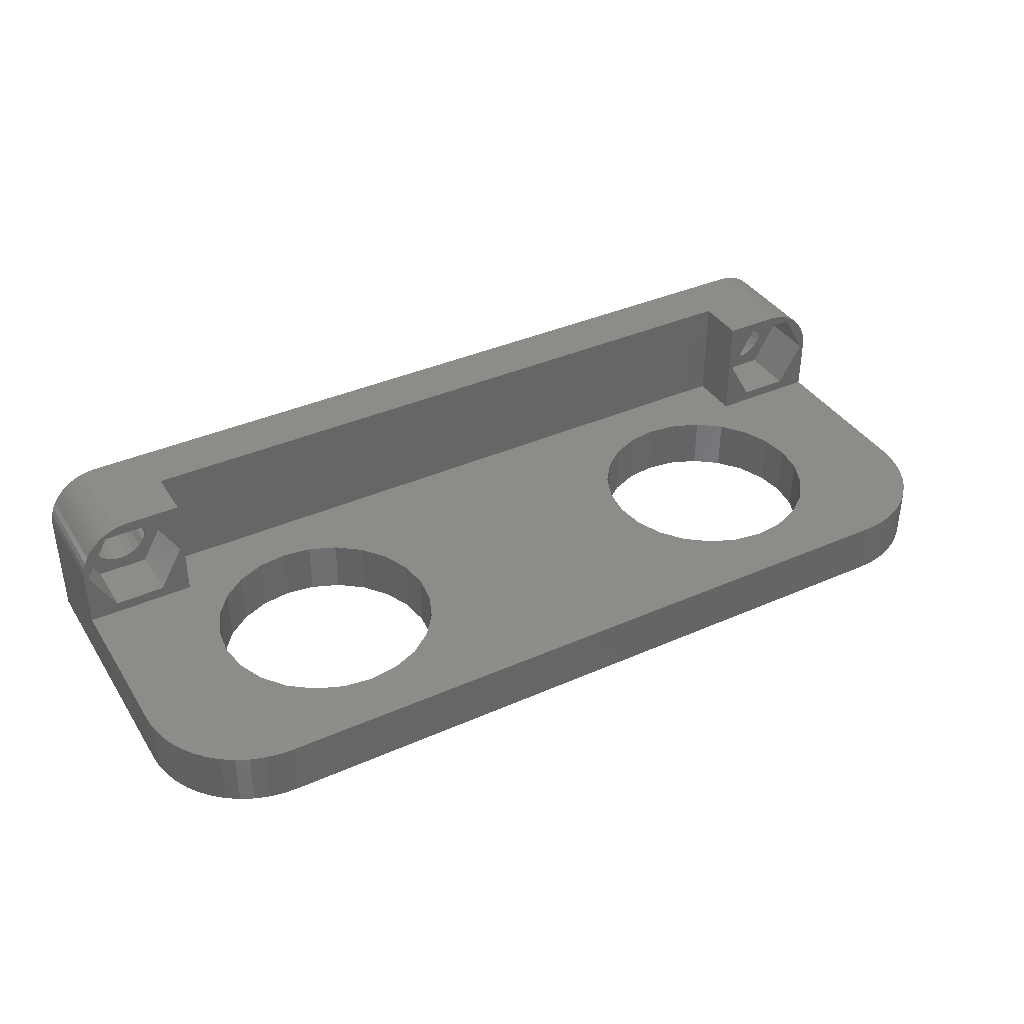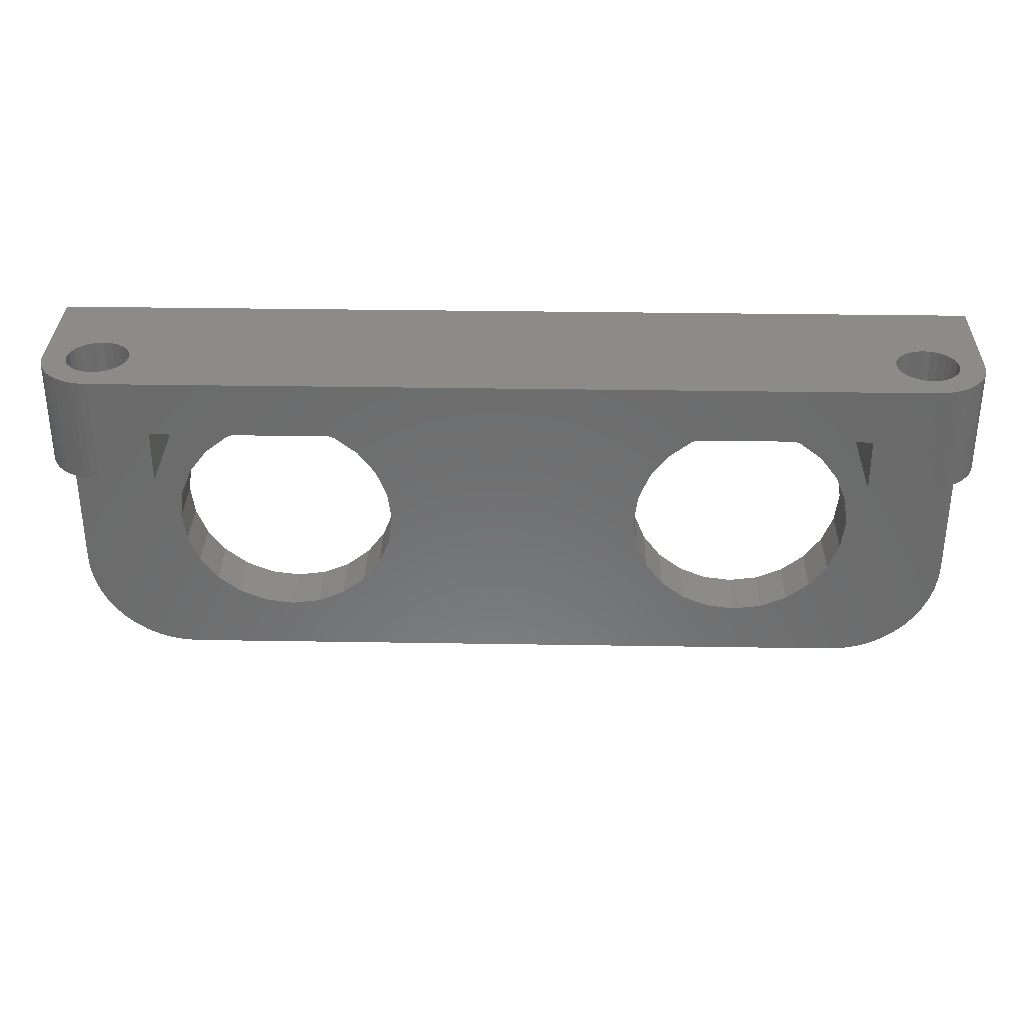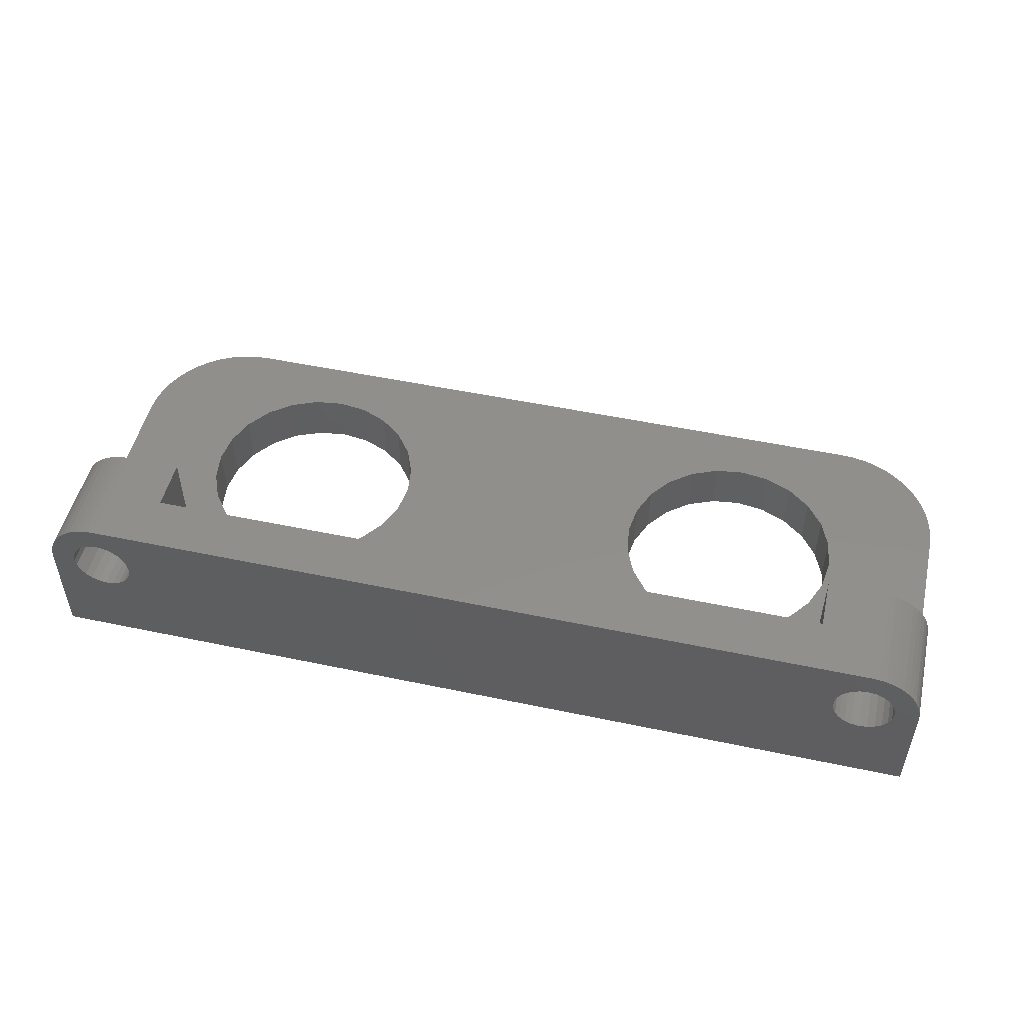
<metadata>
{"format":"stl","ext":"stl","renderer":"f3d","projection":"perspective","resolution":1024,"background":"white","views":[{"elev":38.2,"azim":-29.2,"up":"+Z"},{"elev":32.6,"azim":1.3,"up":"+Y"},{"elev":50.6,"azim":-167.0,"up":"+Z"}]}
</metadata>
<code>
# stl→obj: 334 verts, 680 faces
v -179.4 -27.04 48.83
v -179.2 -27.04 48.49
v -174.6 -27.04 48.49
v -180 -27.04 48.47
v -181.5 -27.04 44.5
v -180.4 -27.04 48.04
v -180.9 -27.04 47.54
v -181.2 -27.04 47
v -181.5 -27.04 46.41
v -181.7 -27.04 45.79
v -181.9 -27.04 45.15
v -181.9 -27.04 44.5
v -179.2 -27.04 40.51
v -181.9 -27.04 39.5
v -171.9 -27.04 39.5
v -171.9 -27.04 49.5
v -172.3 -27.04 44.5
v -176.9 -27.04 49.5
v -177.6 -27.04 49.46
v -178.2 -27.04 49.33
v -178.8 -27.04 49.12
v -174.6 -27.04 40.51
v -181.9 -17.34 44.5
v -181.9 -17.34 45.15
v -181.2 -17.34 47
v -180.9 -17.34 47.54
v -181.7 -17.34 45.79
v -181.5 -17.34 46.41
v -180.4 -17.34 48.04
v -180 -17.34 48.47
v -178.2 -17.34 49.33
v -177.6 -17.34 49.46
v -176.9 -17.34 49.5
v -179.4 -17.34 48.83
v -178.8 -17.34 49.12
v -100.2 -22.04 45.22
v -100.5 -17.34 45.9
v -100.2 -17.34 45.22
v -100.5 -22.04 45.9
v -101 -17.34 46.48
v -101 -22.04 46.48
v -101.5 -17.34 46.92
v -101.5 -22.04 46.92
v -101 -27.04 49.14
v -101.7 -17.34 49.34
v -101.7 -27.04 49.34
v -101 -17.34 49.14
v -100.4 -27.04 48.85
v -100.4 -17.34 48.85
v -99.9 -27.04 48.49
v -99.9 -17.34 48.49
v -98.96 -27.04 47.56
v -98.59 -17.34 47.02
v -98.96 -17.34 47.56
v -98.59 -27.04 47.02
v -98.3 -17.34 46.43
v -98.3 -27.04 46.43
v -98.09 -17.34 45.8
v -98.09 -27.04 45.8
v -104.9 -17.34 46.48
v -105.4 -22.04 45.9
v -105.4 -17.34 45.9
v -104.9 -22.04 46.48
v -99.4 -27.04 48.06
v -99.4 -17.34 48.06
v -105.6 -22.04 45.22
v -105.6 -17.34 45.22
v -97.91 -27.04 39.5
v -97.91 -42.34 34.5
v -97.91 -27.04 34.5
v -97.91 -42.34 39.5
v -181.9 -42.34 34.5
v -181.9 -27.04 34.5
v -181.9 -42.34 39.5
v -181.8 -43.64 34.5
v -181.8 -43.64 39.5
v -181.6 -44.92 34.5
v -181.6 -44.92 39.5
v -104.1 -51.57 39.5
v -102.9 -51 34.5
v -102.9 -51 39.5
v -104.1 -51.57 34.5
v -107.9 -52.34 34.5
v -106.6 -52.25 39.5
v -107.9 -52.34 39.5
v -106.6 -52.25 34.5
v -101.8 -50.27 34.5
v -101.8 -50.27 39.5
v -100.8 -49.41 34.5
v -100.8 -49.41 39.5
v -179 -49.41 34.5
v -179.8 -48.42 39.5
v -179.8 -48.42 34.5
v -179 -49.41 39.5
v -105.3 -51.99 39.5
v -105.3 -51.99 34.5
v -181.2 -46.16 34.5
v -181.2 -46.16 39.5
v -176.9 -51 39.5
v -175.7 -51.57 34.5
v -175.7 -51.57 39.5
v -176.9 -51 34.5
v -180.6 -47.34 34.5
v -180.6 -47.34 39.5
v -178 -50.27 39.5
v -178 -50.27 34.5
v -174.5 -51.99 34.5
v -174.5 -51.99 39.5
v -173.2 -52.25 39.5
v -171.9 -52.34 34.5
v -171.9 -52.34 39.5
v -173.2 -52.25 34.5
v -112.8 -28.41 34.5
v -110.7 -30.04 39.5
v -112.8 -28.41 39.5
v -110.7 -30.04 34.5
v -108 -34.63 34.5
v -109 -32.16 39.5
v -109 -32.16 34.5
v -108 -34.63 39.5
v -99.25 -47.34 39.5
v -99.98 -48.42 34.5
v -99.25 -47.34 34.5
v -99.98 -48.42 39.5
v -98.25 -44.92 39.5
v -98.67 -46.16 34.5
v -98.25 -44.92 34.5
v -98.67 -46.16 39.5
v -98 -43.64 39.5
v -98 -43.64 34.5
v -117.9 -27.04 39.5
v -115.3 -27.38 34.5
v -115.3 -27.38 39.5
v -117.9 -27.04 34.5
v -107.7 -37.29 34.5
v -107.7 -37.29 39.5
v -110.7 -44.53 34.5
v -109 -42.41 39.5
v -109 -42.41 34.5
v -110.7 -44.53 39.5
v -112.8 -46.16 39.5
v -112.8 -46.16 34.5
v -117.9 -47.54 34.5
v -120.6 -47.19 39.5
v -117.9 -47.54 39.5
v -120.6 -47.19 34.5
v -123 -46.16 34.5
v -123 -46.16 39.5
v -125.2 -44.53 34.5
v -125.2 -44.53 39.5
v -115.3 -47.19 39.5
v -115.3 -47.19 34.5
v -108 -39.94 39.5
v -108 -39.94 34.5
v -126.8 -42.41 39.5
v -126.8 -42.41 34.5
v -127.8 -39.94 39.5
v -127.8 -39.94 34.5
v -128.2 -37.29 39.5
v -128.2 -37.29 34.5
v -127.8 -34.63 39.5
v -127.8 -34.63 34.5
v -126.8 -32.16 39.5
v -126.8 -32.16 34.5
v -171.8 -34.63 39.5
v -172.2 -37.29 34.5
v -171.8 -34.63 34.5
v -172.2 -37.29 39.5
v -170.8 -32.16 39.5
v -170.8 -32.16 34.5
v -169.2 -30.04 39.5
v -169.2 -30.04 34.5
v -167 -28.41 34.5
v -167 -28.41 39.5
v -154.7 -44.53 34.5
v -156.8 -46.16 39.5
v -154.7 -44.53 39.5
v -156.8 -46.16 34.5
v -152 -34.63 34.5
v -153 -32.16 39.5
v -153 -32.16 34.5
v -152 -34.63 39.5
v -152 -39.94 34.5
v -151.7 -37.29 39.5
v -151.7 -37.29 34.5
v -152 -39.94 39.5
v -159.3 -47.19 39.5
v -159.3 -47.19 34.5
v -161.9 -47.54 34.5
v -164.6 -47.19 39.5
v -161.9 -47.54 39.5
v -164.6 -47.19 34.5
v -164.6 -27.38 34.5
v -164.6 -27.38 39.5
v -167 -46.16 34.5
v -167 -46.16 39.5
v -161.9 -27.04 34.5
v -161.9 -27.04 39.5
v -123 -28.41 39.5
v -120.6 -27.38 34.5
v -120.6 -27.38 39.5
v -123 -28.41 34.5
v -169.2 -44.53 34.5
v -169.2 -44.53 39.5
v -170.8 -42.41 39.5
v -170.8 -42.41 34.5
v -171.8 -39.94 34.5
v -171.8 -39.94 39.5
v -125.2 -30.04 39.5
v -125.2 -30.04 34.5
v -159.3 -27.38 34.5
v -159.3 -27.38 39.5
v -156.8 -28.41 39.5
v -156.8 -28.41 34.5
v -154.7 -30.04 39.5
v -154.7 -30.04 34.5
v -153 -42.41 39.5
v -153 -42.41 34.5
v -181.5 -22.04 44.5
v -179.2 -22.04 40.51
v -174.6 -22.04 48.49
v -172.3 -22.04 44.5
v -179.2 -22.04 48.49
v -174.6 -22.04 40.51
v -177.6 -22.04 47.2
v -176.9 -22.04 47.3
v -178.3 -22.04 46.92
v -178.9 -22.04 46.48
v -179.3 -22.04 45.9
v -179.6 -22.04 45.22
v -179.7 -22.04 44.5
v -179.6 -22.04 43.78
v -179.3 -22.04 43.1
v -178.9 -22.04 42.52
v -178.3 -22.04 42.08
v -177.6 -22.04 41.8
v -176.9 -22.04 41.7
v -175.5 -22.04 46.92
v -176.2 -22.04 47.2
v -174.9 -22.04 46.48
v -174.5 -22.04 45.9
v -174.2 -22.04 45.22
v -174.1 -22.04 44.5
v -174.2 -22.04 43.78
v -174.5 -22.04 43.1
v -174.9 -22.04 42.52
v -175.5 -22.04 42.08
v -176.2 -22.04 41.8
v -181.9 -17.34 34.5
v -108 -22.34 39.5
v -108 -27.04 49.5
v -108 -22.34 49.5
v -108 -27.04 39.5
v -102.3 -17.34 49.46
v -103 -17.34 49.5
v -102.9 -17.34 47.3
v -102.2 -17.34 47.2
v -97.96 -17.34 45.16
v -100.1 -17.34 44.5
v -97.91 -17.34 44.5
v -100.2 -17.34 43.78
v -97.91 -17.34 34.5
v -100.5 -17.34 43.1
v -101 -17.34 42.52
v -101.5 -17.34 42.08
v -102.2 -17.34 41.8
v -102.9 -17.34 41.7
v -176.9 -17.34 41.7
v -176.9 -17.34 47.3
v -177.6 -17.34 47.2
v -178.3 -17.34 46.92
v -178.9 -17.34 46.48
v -179.3 -17.34 45.9
v -179.6 -17.34 45.22
v -179.7 -17.34 44.5
v -179.6 -17.34 43.78
v -179.3 -17.34 43.1
v -178.9 -17.34 42.52
v -178.3 -17.34 42.08
v -177.6 -17.34 41.8
v -103.7 -17.34 47.2
v -176.2 -17.34 47.2
v -104.3 -17.34 46.92
v -175.5 -17.34 46.92
v -174.9 -17.34 46.48
v -174.5 -17.34 45.9
v -174.2 -17.34 45.22
v -105.7 -17.34 44.5
v -174.1 -17.34 44.5
v -105.6 -17.34 43.78
v -174.2 -17.34 43.78
v -105.4 -17.34 43.1
v -174.5 -17.34 43.1
v -104.9 -17.34 42.52
v -174.9 -17.34 42.52
v -104.3 -17.34 42.08
v -175.5 -17.34 42.08
v -103.7 -17.34 41.8
v -176.2 -17.34 41.8
v -102.3 -27.04 49.46
v -103 -27.04 49.5
v -105.3 -27.04 48.5
v -107.6 -27.04 44.5
v -100.6 -27.04 48.5
v -105.3 -27.04 40.5
v -98.32 -27.04 44.5
v -97.96 -27.04 45.16
v -97.91 -27.04 44.5
v -100.6 -27.04 40.5
v -171.9 -22.34 39.5
v -171.9 -22.34 49.5
v -102.2 -22.04 47.2
v -102.9 -22.04 47.3
v -103.7 -22.04 47.2
v -105.4 -22.04 43.1
v -105.6 -22.04 43.78
v -104.3 -22.04 46.92
v -103.7 -22.04 41.8
v -104.3 -22.04 42.08
v -104.9 -22.04 42.52
v -102.9 -22.04 41.7
v -105.7 -22.04 44.5
v -102.2 -22.04 41.8
v -101.5 -22.04 42.08
v -101 -22.04 42.52
v -100.5 -22.04 43.1
v -105.3 -22.04 48.5
v -107.6 -22.04 44.5
v -105.3 -22.04 40.5
v -100.6 -22.04 40.5
v -100.6 -22.04 48.5
v -98.32 -22.04 44.5
v -100.1 -22.04 44.5
v -100.2 -22.04 43.78
f 1 2 3
f 2 1 4
f 2 4 5
f 5 4 6
f 5 6 7
f 5 7 8
f 5 8 9
f 5 9 10
f 5 10 11
f 5 11 12
f 5 12 13
f 13 12 14
f 13 14 15
f 16 17 15
f 17 16 3
f 3 16 18
f 3 18 19
f 3 19 20
f 3 20 21
f 3 21 1
f 15 17 22
f 15 22 13
f 23 11 24
f 11 23 12
f 25 7 26
f 7 25 8
f 27 9 28
f 9 27 10
f 4 29 6
f 29 4 30
f 19 31 20
f 31 19 32
f 24 10 27
f 10 24 11
f 18 32 19
f 32 18 33
f 26 6 29
f 6 26 7
f 1 30 4
f 30 1 34
f 20 35 21
f 35 20 31
f 21 34 1
f 34 21 35
f 28 8 25
f 8 28 9
f 36 37 38
f 37 36 39
f 39 40 37
f 40 39 41
f 42 41 43
f 41 42 40
f 44 45 46
f 45 44 47
f 48 47 44
f 47 48 49
f 50 49 48
f 49 50 51
f 52 53 54
f 53 52 55
f 55 56 53
f 56 55 57
f 57 58 56
f 58 57 59
f 60 61 62
f 61 60 63
f 64 51 50
f 51 64 65
f 64 54 65
f 54 64 52
f 62 66 67
f 66 62 61
f 68 69 70
f 69 68 71
f 72 14 73
f 14 72 74
f 75 74 72
f 74 75 76
f 77 76 75
f 76 77 78
f 79 80 81
f 80 79 82
f 83 84 85
f 84 83 86
f 81 87 88
f 87 81 80
f 88 89 90
f 89 88 87
f 91 92 93
f 92 91 94
f 86 95 84
f 95 86 96
f 97 78 77
f 78 97 98
f 99 100 101
f 100 99 102
f 103 98 97
f 98 103 104
f 105 102 99
f 102 105 106
f 101 107 108
f 107 101 100
f 93 104 103
f 104 93 92
f 109 110 111
f 110 109 112
f 108 112 109
f 112 108 107
f 111 83 85
f 83 111 110
f 95 82 79
f 82 95 96
f 94 106 105
f 106 94 91
f 113 114 115
f 114 113 116
f 117 118 119
f 118 117 120
f 121 122 123
f 122 121 124
f 119 114 116
f 114 119 118
f 125 126 127
f 126 125 128
f 129 127 130
f 127 129 125
f 124 89 122
f 89 124 90
f 131 132 133
f 132 131 134
f 132 115 133
f 115 132 113
f 128 123 126
f 123 128 121
f 71 130 69
f 130 71 129
f 135 120 117
f 120 135 136
f 137 138 139
f 138 137 140
f 137 141 140
f 141 137 142
f 143 144 145
f 144 143 146
f 144 147 148
f 147 144 146
f 148 149 150
f 149 148 147
f 142 151 141
f 151 142 152
f 152 145 151
f 145 152 143
f 139 153 154
f 153 139 138
f 155 149 156
f 149 155 150
f 157 156 158
f 156 157 155
f 154 136 135
f 136 154 153
f 159 158 160
f 158 159 157
f 161 160 162
f 160 161 159
f 163 162 164
f 162 163 161
f 165 166 167
f 166 165 168
f 169 167 170
f 167 169 165
f 171 170 172
f 170 171 169
f 171 173 174
f 173 171 172
f 175 176 177
f 176 175 178
f 179 180 181
f 180 179 182
f 183 184 185
f 184 183 186
f 178 187 176
f 187 178 188
f 189 190 191
f 190 189 192
f 174 193 194
f 193 174 173
f 190 195 196
f 195 190 192
f 194 197 198
f 197 194 193
f 199 200 201
f 200 199 202
f 185 182 179
f 182 185 184
f 196 203 204
f 203 196 195
f 205 203 206
f 203 205 204
f 168 207 166
f 207 168 208
f 188 191 187
f 191 188 189
f 209 164 210
f 164 209 163
f 198 211 212
f 211 198 197
f 209 202 199
f 202 209 210
f 211 213 212
f 213 211 214
f 181 215 216
f 215 181 180
f 208 206 207
f 206 208 205
f 214 215 213
f 215 214 216
f 201 134 131
f 134 201 200
f 175 217 218
f 217 175 177
f 218 186 183
f 186 218 217
f 219 13 220
f 13 219 5
f 17 221 222
f 221 17 3
f 223 3 2
f 3 223 221
f 22 220 13
f 220 22 224
f 22 222 224
f 222 22 17
f 223 5 219
f 5 223 2
f 223 225 226
f 225 223 227
f 227 223 219
f 227 219 228
f 228 219 229
f 229 219 230
f 230 219 231
f 231 219 232
f 232 219 220
f 232 220 233
f 233 220 234
f 234 220 235
f 235 220 236
f 236 220 237
f 237 220 224
f 221 238 222
f 238 221 223
f 238 223 239
f 239 223 226
f 222 238 240
f 222 240 241
f 222 241 242
f 222 242 243
f 222 243 224
f 224 243 244
f 224 244 245
f 224 245 246
f 224 246 247
f 224 247 248
f 224 248 237
f 73 23 249
f 23 73 12
f 12 73 14
f 250 251 252
f 251 250 253
f 254 33 255
f 33 254 32
f 32 254 45
f 32 45 31
f 31 45 47
f 31 47 35
f 35 47 49
f 35 49 34
f 34 49 51
f 34 51 30
f 30 51 65
f 30 65 29
f 29 65 54
f 29 54 26
f 26 54 256
f 256 54 53
f 256 53 257
f 257 53 42
f 42 53 56
f 42 56 40
f 40 56 37
f 37 56 58
f 37 58 38
f 38 58 258
f 38 258 259
f 259 258 260
f 259 260 261
f 261 260 262
f 261 262 263
f 263 262 264
f 264 262 265
f 265 262 266
f 266 262 267
f 267 262 268
f 26 269 25
f 269 26 256
f 25 269 270
f 25 270 271
f 25 271 28
f 28 271 272
f 28 272 273
f 28 273 27
f 27 273 274
f 27 274 24
f 24 274 275
f 24 275 23
f 23 275 276
f 23 276 249
f 249 276 277
f 249 277 278
f 249 278 279
f 249 279 280
f 249 280 268
f 249 268 262
f 281 269 256
f 269 281 282
f 282 281 283
f 282 283 284
f 284 283 60
f 284 60 285
f 285 60 62
f 285 62 286
f 286 62 67
f 286 67 287
f 287 67 288
f 287 288 289
f 289 288 290
f 289 290 291
f 291 290 292
f 291 292 293
f 293 292 294
f 293 294 295
f 295 294 296
f 295 296 297
f 297 296 298
f 297 298 299
f 299 298 267
f 299 267 268
f 251 300 301
f 300 251 302
f 302 251 303
f 303 251 253
f 300 302 46
f 46 302 44
f 44 302 48
f 48 302 304
f 303 253 305
f 305 253 68
f 304 50 48
f 50 304 306
f 50 306 64
f 64 306 52
f 52 306 55
f 55 306 57
f 57 306 59
f 59 306 307
f 307 306 308
f 308 306 68
f 68 306 309
f 68 309 305
f 260 70 262
f 70 260 308
f 70 308 68
f 16 310 311
f 310 16 15
f 301 252 251
f 16 33 18
f 33 16 311
f 33 311 255
f 255 311 252
f 255 252 301
f 311 250 252
f 250 311 310
f 243 287 289
f 287 243 242
f 245 291 293
f 291 245 244
f 269 239 226
f 239 269 282
f 272 227 228
f 227 272 271
f 246 297 247
f 297 246 295
f 246 293 295
f 293 246 245
f 242 286 287
f 286 242 241
f 282 238 239
f 238 282 284
f 241 285 286
f 285 241 240
f 284 240 238
f 240 284 285
f 270 226 225
f 226 270 269
f 271 225 227
f 225 271 270
f 244 289 291
f 289 244 243
f 237 280 236
f 280 237 268
f 275 232 276
f 232 275 231
f 236 279 235
f 279 236 280
f 273 230 274
f 230 273 229
f 272 229 273
f 229 272 228
f 274 231 275
f 231 274 230
f 277 234 278
f 234 277 233
f 235 278 234
f 278 235 279
f 276 233 277
f 233 276 232
f 247 299 248
f 299 247 297
f 248 268 237
f 268 248 299
f 111 168 109
f 168 111 208
f 208 111 205
f 205 111 204
f 204 111 196
f 196 111 190
f 190 111 191
f 191 111 85
f 191 85 187
f 187 85 176
f 176 85 177
f 177 85 217
f 217 85 186
f 186 85 184
f 184 85 144
f 184 144 148
f 184 148 150
f 184 150 155
f 184 155 157
f 184 157 159
f 144 85 145
f 145 85 151
f 151 85 141
f 141 85 140
f 140 85 138
f 138 85 153
f 153 85 136
f 136 85 84
f 136 253 120
f 253 136 68
f 68 136 84
f 68 84 95
f 68 95 79
f 68 79 81
f 68 81 88
f 68 88 90
f 68 90 124
f 68 124 121
f 68 121 128
f 68 128 125
f 68 125 129
f 68 129 71
f 74 15 14
f 15 74 76
f 15 76 78
f 15 78 98
f 15 98 104
f 15 104 92
f 15 92 94
f 15 94 105
f 15 105 99
f 15 99 101
f 15 101 108
f 15 108 109
f 15 109 168
f 15 168 165
f 15 165 310
f 310 165 169
f 310 169 171
f 310 171 174
f 310 174 194
f 310 194 198
f 310 198 250
f 250 198 212
f 250 212 213
f 250 213 215
f 250 215 180
f 250 180 182
f 250 182 184
f 250 184 201
f 201 184 199
f 199 184 209
f 209 184 163
f 163 184 161
f 161 184 159
f 250 201 131
f 250 131 133
f 250 133 115
f 250 115 114
f 250 114 118
f 250 118 120
f 250 120 253
f 256 312 313
f 312 256 257
f 257 43 312
f 43 257 42
f 281 313 314
f 313 281 256
f 300 255 301
f 255 300 254
f 46 254 300
f 254 46 45
f 290 315 292
f 315 290 316
f 283 314 317
f 314 283 281
f 60 317 63
f 317 60 283
f 59 258 58
f 258 59 307
f 307 260 258
f 260 307 308
f 318 296 319
f 296 318 298
f 319 294 320
f 294 319 296
f 321 298 318
f 298 321 267
f 67 322 288
f 322 67 66
f 288 316 290
f 316 288 322
f 323 267 321
f 267 323 266
f 324 266 323
f 266 324 265
f 325 265 324
f 265 325 264
f 325 263 264
f 263 325 326
f 327 314 313
f 314 327 317
f 317 327 328
f 317 328 63
f 63 328 61
f 61 328 66
f 66 328 322
f 322 328 316
f 316 328 329
f 316 329 315
f 315 329 320
f 320 329 319
f 319 329 318
f 318 329 321
f 321 329 330
f 331 43 332
f 43 331 327
f 43 327 312
f 312 327 313
f 332 43 41
f 332 41 39
f 332 39 36
f 332 36 333
f 332 333 330
f 330 333 334
f 330 334 326
f 330 326 325
f 330 325 324
f 330 324 323
f 330 323 321
f 292 320 294
f 320 292 315
f 166 110 112
f 110 166 207
f 110 207 206
f 110 206 203
f 110 203 195
f 110 195 192
f 110 192 189
f 110 189 83
f 83 189 188
f 83 188 178
f 83 178 175
f 83 175 218
f 83 218 183
f 83 183 185
f 83 185 146
f 146 185 147
f 147 185 149
f 149 185 156
f 156 185 158
f 158 185 160
f 83 146 143
f 83 143 152
f 83 152 142
f 83 142 137
f 83 137 139
f 83 139 154
f 83 154 135
f 83 135 86
f 249 72 73
f 72 249 172
f 172 249 173
f 173 249 193
f 193 249 262
f 72 172 75
f 75 172 77
f 77 172 170
f 77 170 97
f 97 170 103
f 103 170 93
f 93 170 91
f 91 170 167
f 91 167 106
f 106 167 102
f 102 167 100
f 100 167 107
f 107 167 166
f 107 166 112
f 193 262 197
f 197 262 211
f 211 262 214
f 214 262 216
f 216 262 181
f 181 262 179
f 179 262 185
f 185 262 202
f 185 202 210
f 185 210 164
f 185 164 162
f 185 162 160
f 202 262 200
f 200 262 134
f 134 262 132
f 132 262 113
f 113 262 116
f 116 262 119
f 119 262 117
f 117 262 135
f 135 262 86
f 86 262 96
f 96 262 82
f 82 262 80
f 80 262 87
f 87 262 89
f 89 262 122
f 122 262 123
f 123 262 126
f 126 262 127
f 127 262 130
f 130 262 70
f 69 130 70
f 334 259 261
f 259 334 333
f 326 261 263
f 261 326 334
f 333 38 259
f 38 333 36
f 327 303 328
f 303 327 302
f 306 331 332
f 331 306 304
f 328 305 329
f 305 328 303
f 309 329 305
f 329 309 330
f 309 332 330
f 332 309 306
f 327 304 302
f 304 327 331

</code>
